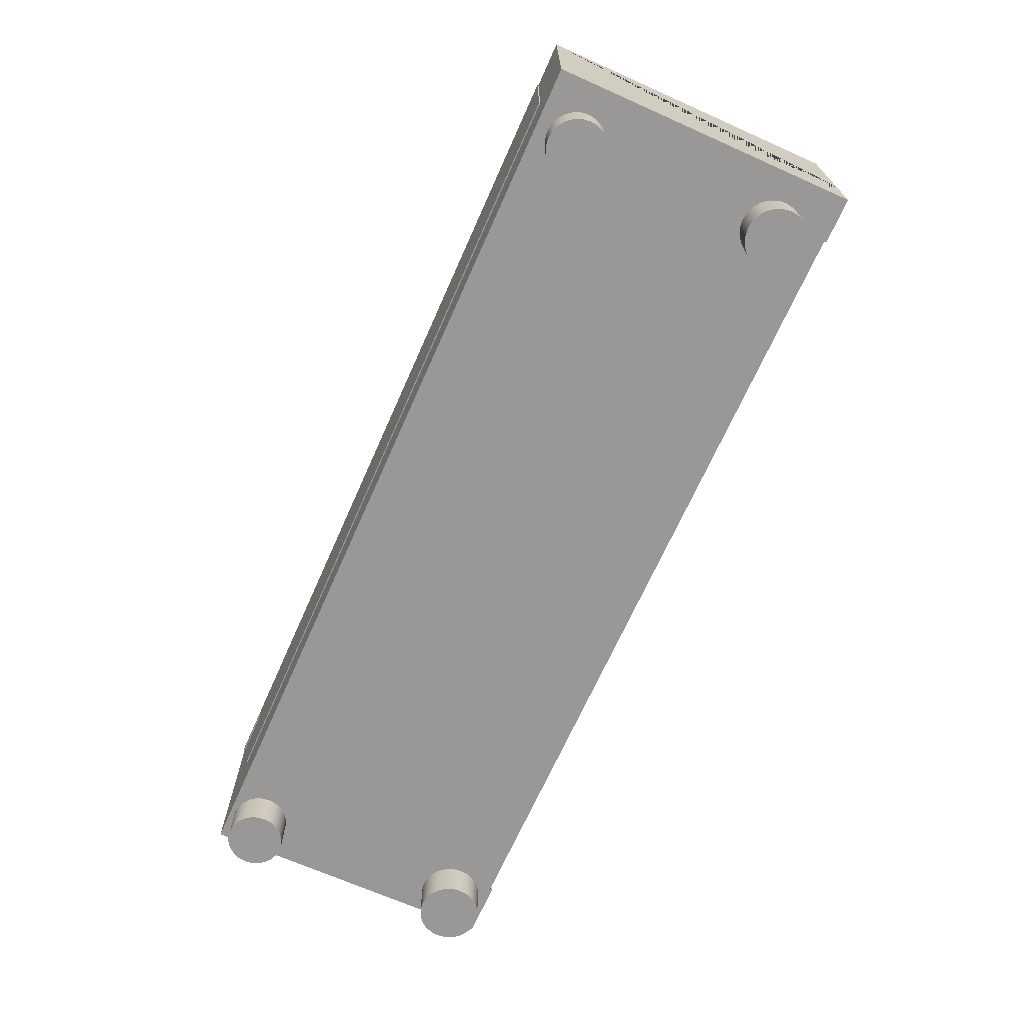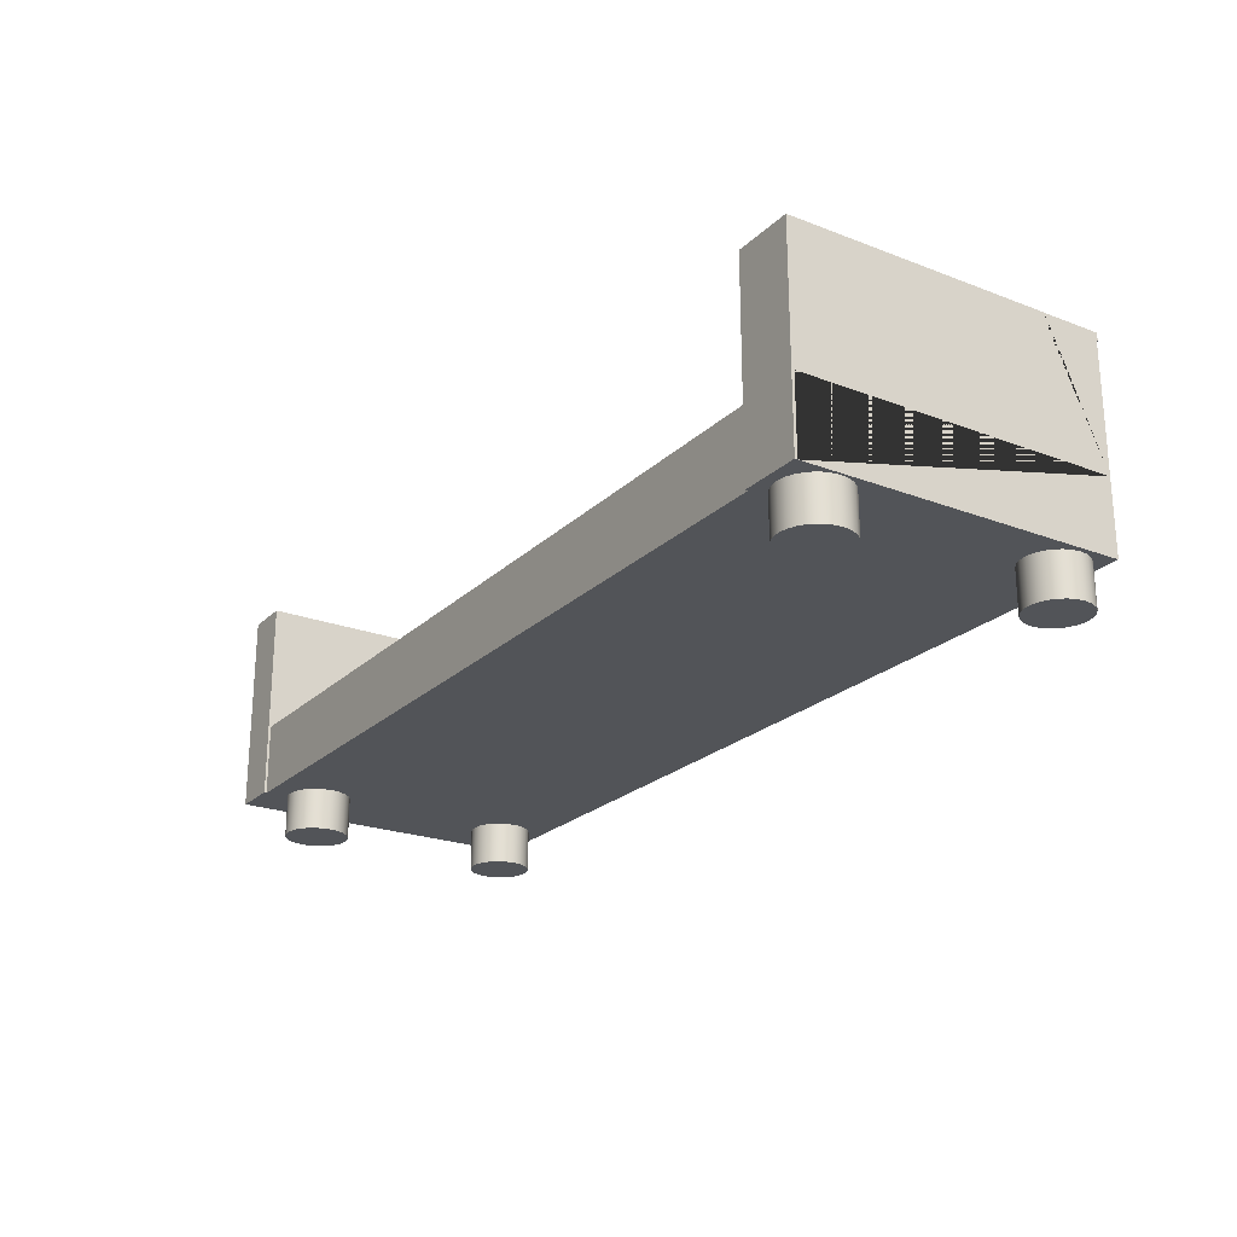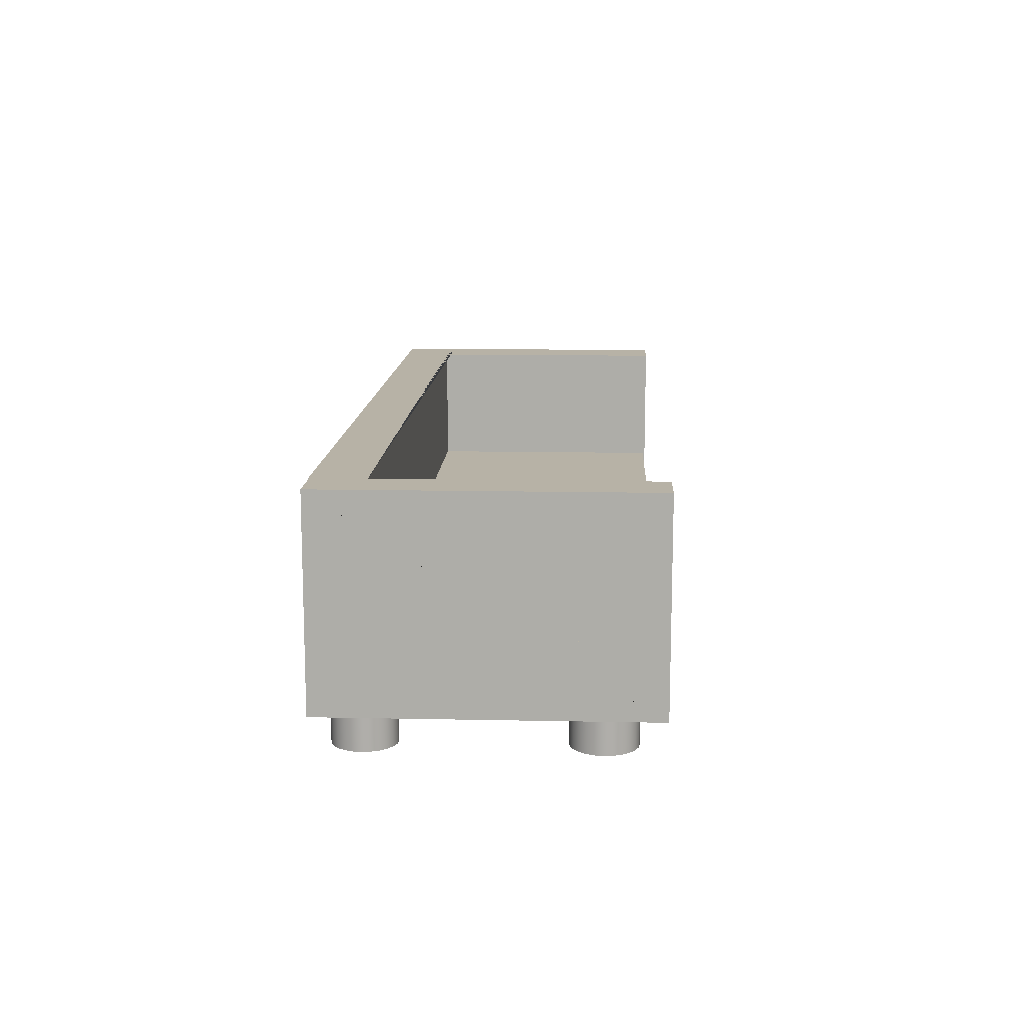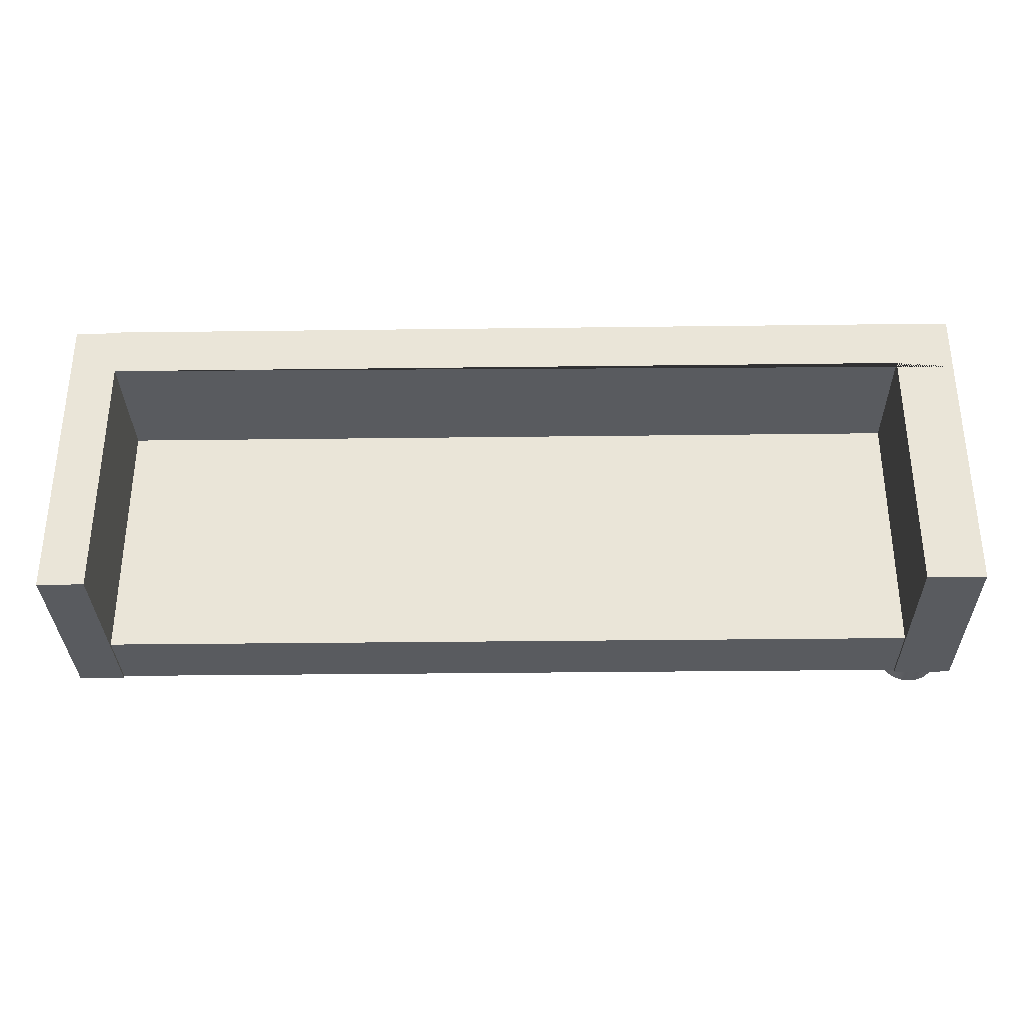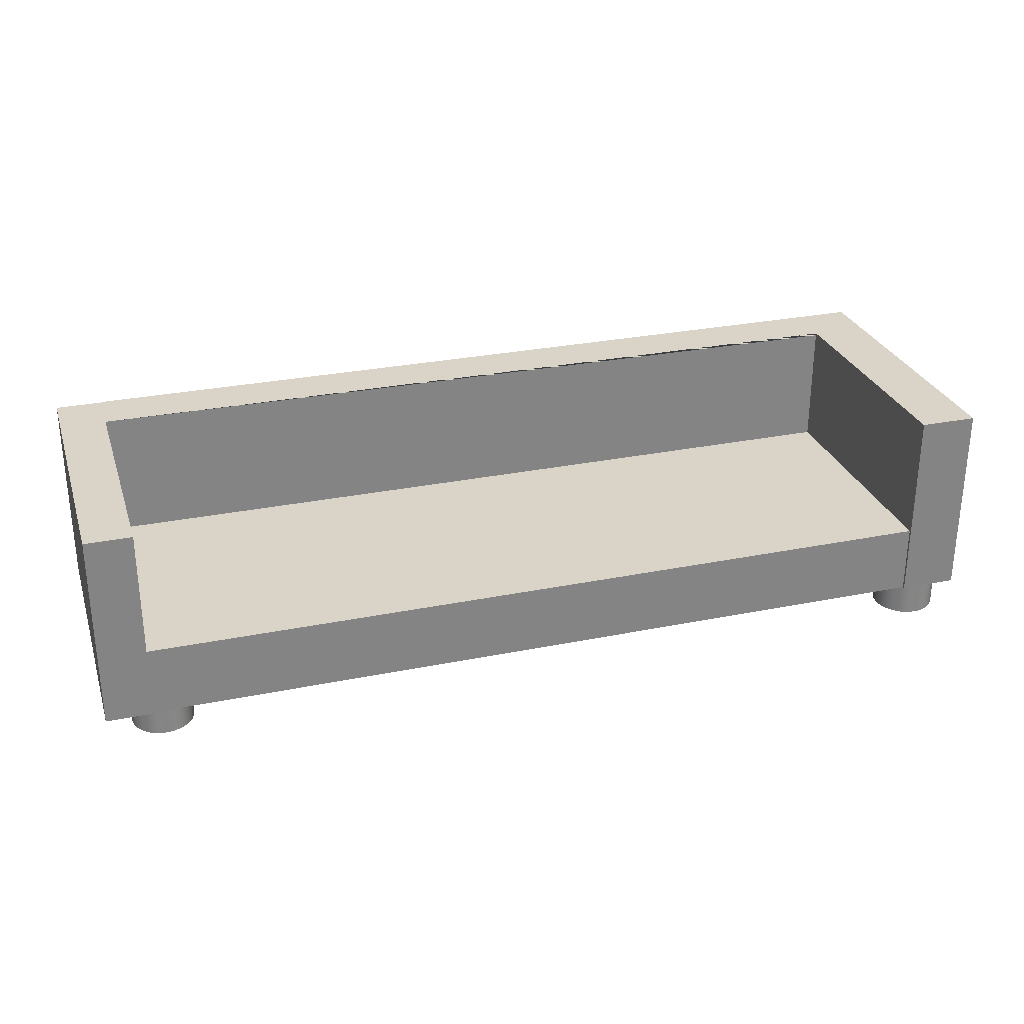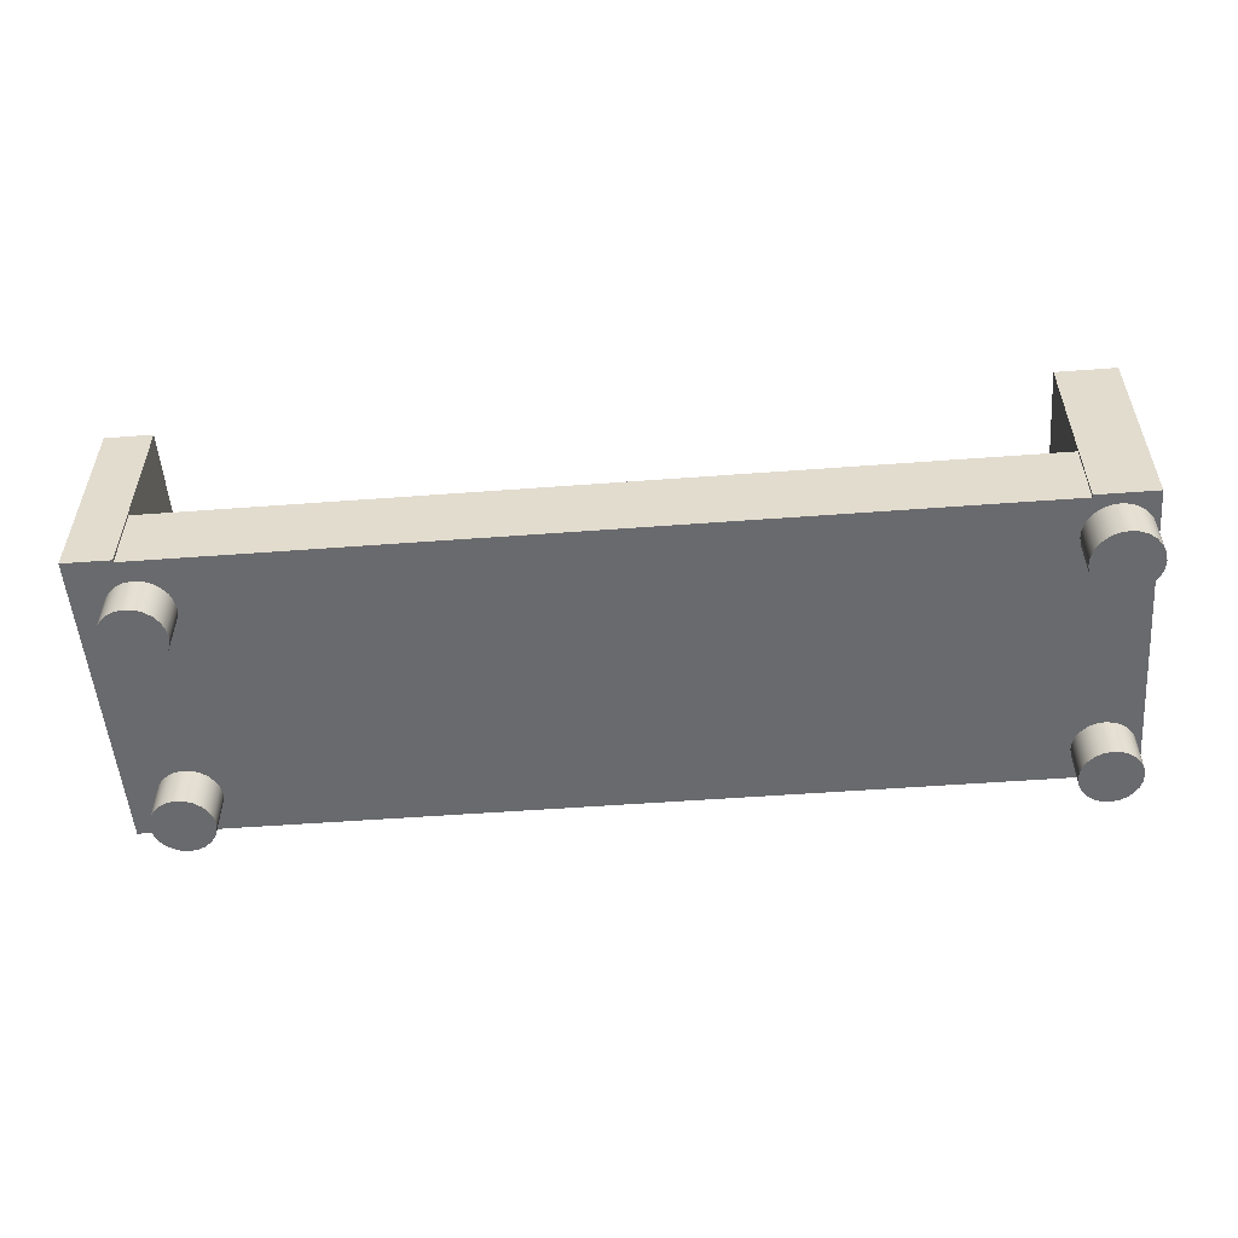
<metadata>
{"format":"obj","ext":"obj","renderer":"f3d","projection":"perspective","resolution":1024,"background":"white","views":[{"elev":-68.7,"azim":66.0,"up":"+Y"},{"elev":-22.8,"azim":-123.0,"up":"+Y"},{"elev":12.5,"azim":92.7,"up":"+Y"},{"elev":-32.4,"azim":-179.0,"up":"+Z"},{"elev":28.5,"azim":163.0,"up":"+Y"},{"elev":-53.1,"azim":-175.4,"up":"+Y"}]}
</metadata>
<code>
g Mesh1 Model
v -32255 -5264 -5863
v -3.238e+04 -5264 10409
v -3.25e+04 -5264 -6443
f 1 2 3
v -32301 -5264 9838
f 2 1 4
v -3.208e+04 -5264 9306
f 4 1 5
v -3.187e+04 -5264 -5364
f 5 1 6
v -32255 -8286 -5863
v -3.187e+04 -8286 -5364
f 6 1 7 8
v -3.25e+04 -8286 -6443
f 1 3 9 7
v -3.258e+04 -5264 -7066
v -3.258e+04 -8286 -7066
f 3 10 11 9
f 2 10 3
v -3.273e+04 -5264 1.298e+04
f 2 12 10
v -32301 -5264 1.098e+04
f 13 12 2
v -3.208e+04 -5264 1.151e+04
f 14 12 13
v -3.173e+04 -5264 1.197e+04
f 15 12 14
v -3.127e+04 -5264 1.232e+04
f 16 12 15
v -3.074e+04 -5264 1.254e+04
f 17 12 16
v -3.017e+04 -5264 1.261e+04
f 18 12 17
v 3.661e+04 -5264 1.298e+04
f 12 18 19
v -2.96e+04 -5264 1.254e+04
f 19 18 20
v -3.017e+04 -8311 1.261e+04
v -2.96e+04 -8311 1.254e+04
f 20 18 21 22
v -3.074e+04 -8311 1.254e+04
f 18 17 23 21
v -3.127e+04 -8311 1.232e+04
f 17 16 24 23
v -3.173e+04 -8311 1.197e+04
f 16 15 25 24
v -3.208e+04 -8311 1.151e+04
f 15 14 26 25
v -32301 -8311 1.098e+04
f 14 13 27 26
v -3.238e+04 -8311 10409
f 13 2 28 27
v -32301 -8311 9838
f 2 4 29 28
v -3.208e+04 -8311 9306
f 4 5 30 29
v -3.173e+04 -5264 8849
v -3.173e+04 -8311 8849
f 5 31 32 30
f 5 6 31
v -31374 -5264 -4982
f 31 6 33
v -31374 -8286 -4982
f 33 6 8 34
v -3.079e+04 -8286 -4741
v -3.25e+04 -8286 -7689
v -32255 -8286 -8270
v -3.187e+04 -8286 -8768
v -31374 -8286 -9151
v -3.079e+04 -8286 -9391
v -3.017e+04 -8286 -9473
v -2.955e+04 -8286 -9391
v -2.897e+04 -8286 -9151
v -2.847e+04 -8286 -8768
v -2.809e+04 -8286 -8270
v -2.785e+04 -8286 -7689
v -2.776e+04 -8286 -7066
v -2.785e+04 -8286 -6443
v -2.809e+04 -8286 -5863
v -2.847e+04 -8286 -5364
v -2.897e+04 -8286 -4982
v -2.955e+04 -8286 -4741
v -3.017e+04 -8286 -4659
f 35 34 8 7 9 11 36 37 38 39 40 41 42 43 44 45 46 47 48 49 50 51 52 53
v -3.079e+04 -5264 -4741
f 54 33 34 35
v -3.127e+04 -5264 8499
f 55 33 54
f 31 33 55
v -3.127e+04 -8311 8499
f 31 55 56 32
v -3.074e+04 -5264 8278
v -3.074e+04 -8311 8278
f 55 57 58 56
f 55 54 57
v -3.017e+04 -5264 -4659
f 57 54 59
f 59 54 35 53
v -2.955e+04 -5264 -4741
f 60 59 53 52
v -3.017e+04 -5264 8203
f 61 59 60
f 57 59 61
v -3.017e+04 -8311 8203
f 57 61 62 58
v -2.96e+04 -5264 8278
v -2.96e+04 -8311 8278
f 61 63 64 62
f 61 60 63
v -2.907e+04 -5264 8499
f 63 60 65
v -2.897e+04 -5264 -4982
f 65 60 66
f 66 60 52 51
v -2.847e+04 -5264 -5364
f 67 66 51 50
v -2.861e+04 -5264 8849
f 68 66 67
f 65 66 68
v -2.861e+04 -8311 8849
v -2.907e+04 -8311 8499
f 65 68 69 70
v -2.826e+04 -5264 9306
v -2.826e+04 -8311 9306
f 68 71 72 69
f 68 67 71
v -2.809e+04 -5264 -5863
f 71 67 73
f 73 67 50 49
v -2.785e+04 -5264 -6443
f 74 73 49 48
v -2.804e+04 -5264 9838
f 75 73 74
f 71 73 75
v -2.804e+04 -8311 9838
f 71 75 76 72
v -2.796e+04 -5264 10409
v -2.796e+04 -8311 10409
f 75 77 78 76
f 75 74 77
v 3.161e+04 -5264 1.199e+04
f 79 77 74
f 19 77 79
v -2.804e+04 -5264 1.098e+04
f 19 80 77
v -2.826e+04 -5264 1.151e+04
f 19 81 80
v -2.861e+04 -5264 1.197e+04
f 19 82 81
v -2.907e+04 -5264 1.232e+04
f 19 83 82
f 19 20 83
v -2.907e+04 -8311 1.232e+04
f 83 20 22 84
v -2.804e+04 -8311 1.098e+04
v -2.826e+04 -8311 1.151e+04
v -2.861e+04 -8311 1.197e+04
f 76 78 85 86 87 84 22 21 23 24 25 26 27 28 29 30 32 56 58 62 64 70 69 72
f 77 80 85 78
f 80 81 86 85
f 81 82 87 86
f 82 83 84 87
f 63 65 70 64
v 3.22e+04 -5264 12066
f 19 79 88
v 3.161e+04 -8356 1.199e+04
v 3.22e+04 -8356 12066
f 88 79 89 90
v 3.106e+04 -5264 1.176e+04
v 3.106e+04 -8356 1.176e+04
f 79 91 92 89
v -2.776e+04 -5264 -7066
f 79 93 91
f 79 74 93
f 93 74 48 47
v -2.785e+04 -5264 -7689
f 94 93 47 46
v 3.313e+04 -5264 -1.005e+04
f 94 95 93
v -2.809e+04 -5264 -8270
f 96 95 94
v -28388 -5264 -1.005e+04
f 96 97 95
v -2.847e+04 -5264 -8768
f 98 97 96
v -2.897e+04 -5264 -9151
f 99 97 98
v -2.955e+04 -5264 -9391
f 100 97 99
v -3.017e+04 -5264 -9473
f 101 97 100
v -3.079e+04 -5264 -9391
f 102 97 101
v -3.273e+04 -5264 -1.005e+04
f 102 103 97
v -31374 -5264 -9151
f 104 103 102
v -3.187e+04 -5264 -8768
f 105 103 104
v -32255 -5264 -8270
f 106 103 105
v -3.25e+04 -5264 -7689
f 107 103 106
f 10 103 107
f 103 10 12
v -3.273e+04 35.7 1.298e+04
v -3.273e+04 35.7 -1.005e+04
f 103 12 108 109
v 3.661e+04 35.7 1.298e+04
v 3.313e+04 35.7 1.298e+04
v -28388 35.7 1.298e+04
f 12 19 110 111 112 108
v 3.661e+04 -5264 -1.005e+04
v 3.661e+04 35.7 -1.005e+04
f 19 113 114 110
v 34557 -5264 -6147
f 19 115 113
v 3.448e+04 -5264 -5537
f 19 116 115
v 3.448e+04 -5264 9789
f 19 117 116
v 3.44e+04 -5264 10378
f 19 118 117
v 3.417e+04 -5264 1.093e+04
f 19 119 118
v 3.381e+04 -5264 1.14e+04
f 19 120 119
v 3.334e+04 -5264 1.176e+04
f 19 121 120
v 3.279e+04 -5264 1.199e+04
f 19 122 121
f 19 88 122
v 3.279e+04 -8356 1.199e+04
f 122 88 90 123
v 3.059e+04 -8356 1.14e+04
v 3.023e+04 -8356 1.093e+04
v 3e+04 -8356 10378
v 2.992e+04 -8356 9789
v 3e+04 -8356 9199
v 3.023e+04 -8356 8650
v 3.059e+04 -8356 8178
v 3.106e+04 -8356 7816
v 3.161e+04 -8356 7589
v 3.22e+04 -8356 7511
v 3.279e+04 -8356 7589
v 3.334e+04 -8356 7816
v 3.381e+04 -8356 8178
v 3.417e+04 -8356 8650
v 3.44e+04 -8356 9199
v 3.448e+04 -8356 9789
v 3.44e+04 -8356 10378
v 3.417e+04 -8356 1.093e+04
v 3.381e+04 -8356 1.14e+04
v 3.334e+04 -8356 1.176e+04
f 123 90 89 92 124 125 126 127 128 129 130 131 132 133 134 135 136 137 138 139 140 141 142 143
v 3.059e+04 -5264 1.14e+04
f 91 144 124 92
f 91 93 144
v 3.023e+04 -5264 1.093e+04
f 144 93 145
v 3e+04 -5264 10378
f 145 93 146
v 2.992e+04 -5264 9789
f 146 93 147
v 2.984e+04 -5264 -6147
f 147 93 148
v 2.992e+04 -5264 -6757
f 93 149 148
v 3.016e+04 -5264 -7326
f 93 150 149
v 3.053e+04 -5264 -7815
f 93 151 150
f 93 95 151
v 3.102e+04 -5264 -8189
f 151 95 152
v 3.159e+04 -5264 -8425
f 152 95 153
v 3.22e+04 -5264 -8505
f 153 95 154
v 3.281e+04 -5264 -8425
f 154 95 155
v 3.338e+04 -5264 -8189
f 155 95 156
f 156 95 113
v 3.313e+04 35.7 -1.005e+04
f 114 113 95 157
v 3.661e+04 9663 1.298e+04
v 3.661e+04 -5264 -1.023e+04
v 3.661e+04 9663 -1.023e+04
f 158 110 114 113 159 160
v 3.313e+04 9663 1.298e+04
f 110 158 161 111
v 3.313e+04 9663 -1.023e+04
v 3.313e+04 9663 9208
f 158 160 162 163 161
v 3.313e+04 -5264 -1.023e+04
f 160 159 164 162
f 159 113 95 164
v 3.313e+04 35.7 9208
f 157 165 163 162 164 95
f 110 114 157 165 111
v -28388 35.7 -1.005e+04
v -28388 35.7 9208
f 166 167 165 157
v -28388 -5264 -1.024e+04
v -28388 9673 -1.024e+04
v -28388 9673 8799
v -28388 9663 8799
v -28388 9086 8799
v -28388 9086 9208
f 168 169 170 171 172 173 167 166 97
v -3.273e+04 -5264 -1.024e+04
v -3.273e+04 9673 -1.024e+04
f 174 175 169 168
v -3.273e+04 9086 1.298e+04
v -3.273e+04 9086 8799
v -3.273e+04 9663 8799
v -3.273e+04 9673 8799
f 108 176 177 178 179 175 174 103 109
v -28388 9086 1.298e+04
f 176 108 112 180
f 109 108 112 167 166
f 167 173 180 112
v -28388 9663 9208
f 167 173 181 163 165
f 172 171 181 173
f 178 171 172 177
f 179 178 171 170
v -3.273e+04 9663 13066
v 3.313e+04 9663 13066
f 178 182 183 161 163 181 171
v -3.273e+04 9086 13066
f 177 176 184 182 178
f 177 176 180 173 172
v -28388 9086 13066
f 180 176 184 185
v -28388 35.7 13066
v 3.313e+04 35.7 13066
f 183 182 184 185 186 187
f 112 180 185 186
f 111 112 186 187
f 111 165 167 112
f 163 165 111 161
f 161 111 187 183
f 175 179 170 169
f 103 109 166 97
f 95 97 166 157
f 103 174 168 97
v 3.387e+04 -5264 -7815
f 156 113 188
v 3.424e+04 -5264 -7326
f 188 113 189
v 3.448e+04 -5264 -6757
f 189 113 190
f 190 113 115
v 34557 -8329 -6147
v 3.448e+04 -8329 -6757
f 190 115 191 192
v 3.448e+04 -8329 -5537
f 115 116 193 191
v 3.424e+04 -5264 -4968
v 3.424e+04 -8329 -4968
f 116 194 195 193
v 3.44e+04 -5264 9199
f 196 194 116
v 3.417e+04 -5264 8650
f 197 194 196
v 3.387e+04 -5264 -4480
f 197 198 194
v 3.381e+04 -5264 8178
f 199 198 197
v 3.338e+04 -5264 -4105
f 199 200 198
v 3.334e+04 -5264 7816
f 201 200 199
v 3.281e+04 -5264 -3869
f 201 202 200
v 3.279e+04 -5264 7589
f 203 202 201
v 3.22e+04 -5264 7511
f 204 202 203
v 3.22e+04 -5264 -3789
f 204 205 202
v 3.161e+04 -5264 7589
f 206 205 204
v 3.159e+04 -5264 -3869
f 206 207 205
v 3.106e+04 -5264 7816
f 208 207 206
v 3.102e+04 -5264 -4105
f 208 209 207
v 3.059e+04 -5264 8178
f 210 209 208
v 3.053e+04 -5264 -4480
f 210 211 209
v 3.023e+04 -5264 8650
f 212 211 210
v 3.016e+04 -5264 -4968
f 212 213 211
v 3e+04 -5264 9199
f 214 213 212
f 147 213 214
v 2.992e+04 -5264 -5537
f 213 147 215
f 147 148 215
v 2.984e+04 -8329 -6147
v 2.992e+04 -8329 -5537
f 215 148 216 217
v 2.992e+04 -8329 -6757
f 148 149 218 216
v 3.016e+04 -8329 -7326
f 149 150 219 218
v 3.053e+04 -8329 -7815
f 150 151 220 219
v 3.102e+04 -8329 -8189
f 151 152 221 220
v 3.159e+04 -8329 -8425
f 152 153 222 221
v 3.22e+04 -8329 -8505
f 153 154 223 222
v 3.281e+04 -8329 -8425
f 154 155 224 223
v 3.338e+04 -8329 -8189
f 155 156 225 224
v 3.387e+04 -8329 -7815
f 156 188 226 225
v 3.424e+04 -8329 -7326
f 188 189 227 226
f 189 190 192 227
v 3.102e+04 -8329 -4105
v 3.053e+04 -8329 -4480
v 3.016e+04 -8329 -4968
v 3.387e+04 -8329 -4480
v 3.338e+04 -8329 -4105
v 3.281e+04 -8329 -3869
v 3.22e+04 -8329 -3789
v 3.159e+04 -8329 -3869
f 228 229 230 217 216 218 219 220 221 222 223 224 225 226 227 192 191 193 195 231 232 233 234 235
f 209 211 229 228
f 211 213 230 229
f 213 215 217 230
f 207 209 228 235
f 205 207 235 234
f 202 205 234 233
f 200 202 233 232
f 198 200 232 231
f 194 198 231 195
f 147 214 128 127
f 214 212 129 128
f 212 210 130 129
f 210 208 131 130
f 208 206 132 131
f 206 204 133 132
f 204 203 134 133
f 203 201 135 134
f 201 199 136 135
f 199 197 137 136
f 197 196 138 137
f 196 117 139 138
f 196 116 117
f 117 118 140 139
f 118 119 141 140
f 119 120 142 141
f 120 121 143 142
f 121 122 123 143
f 146 147 127 126
f 145 146 126 125
f 144 145 125 124
f 10 107 36 11
f 107 106 37 36
f 106 105 38 37
f 105 104 39 38
f 104 102 40 39
f 102 101 41 40
f 101 100 42 41
f 100 99 43 42
f 99 98 44 43
f 98 96 45 44
f 96 94 46 45

</code>
